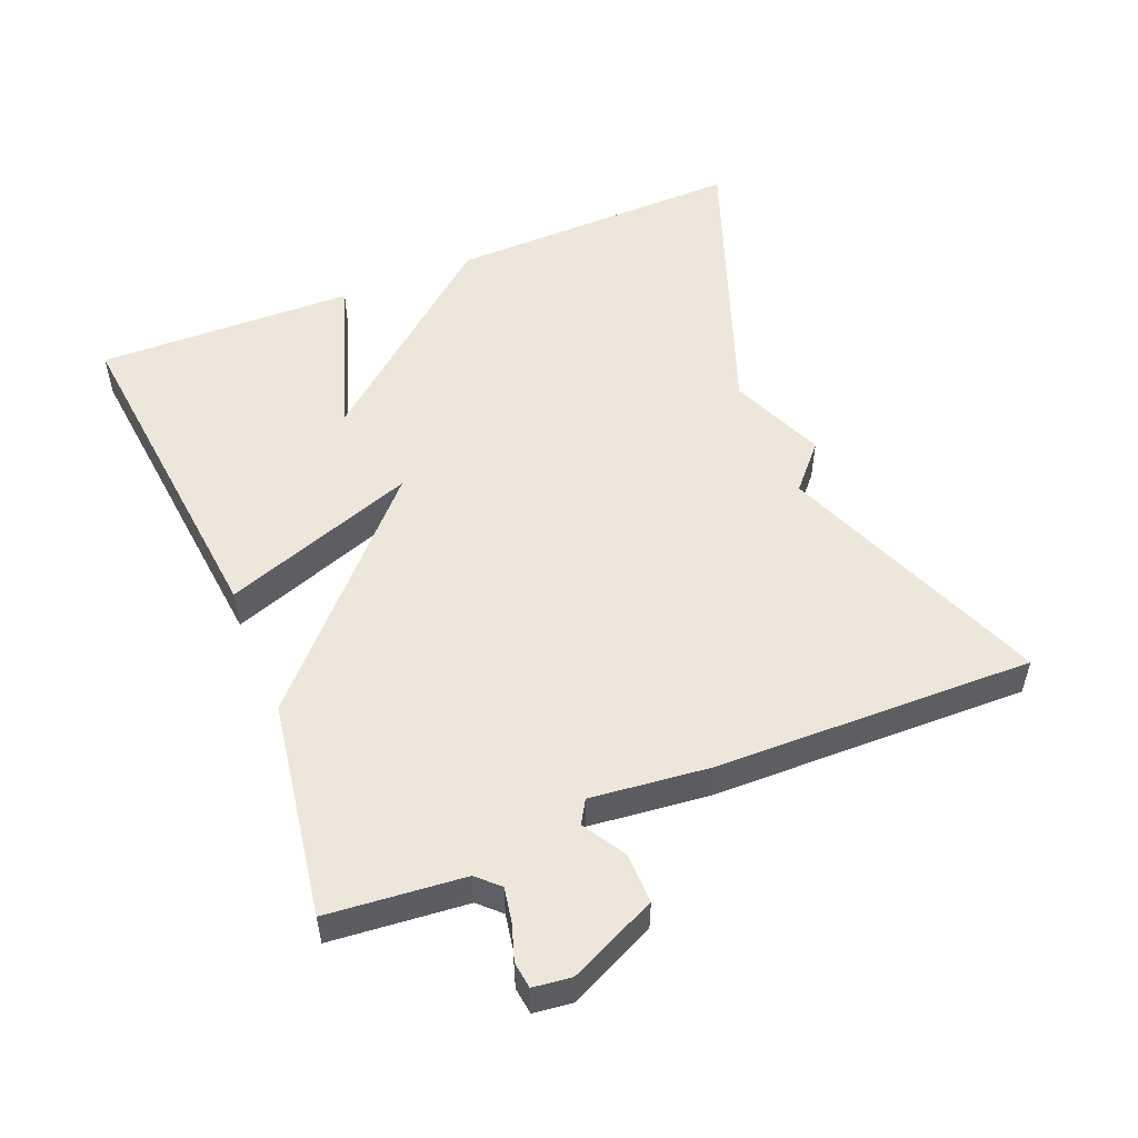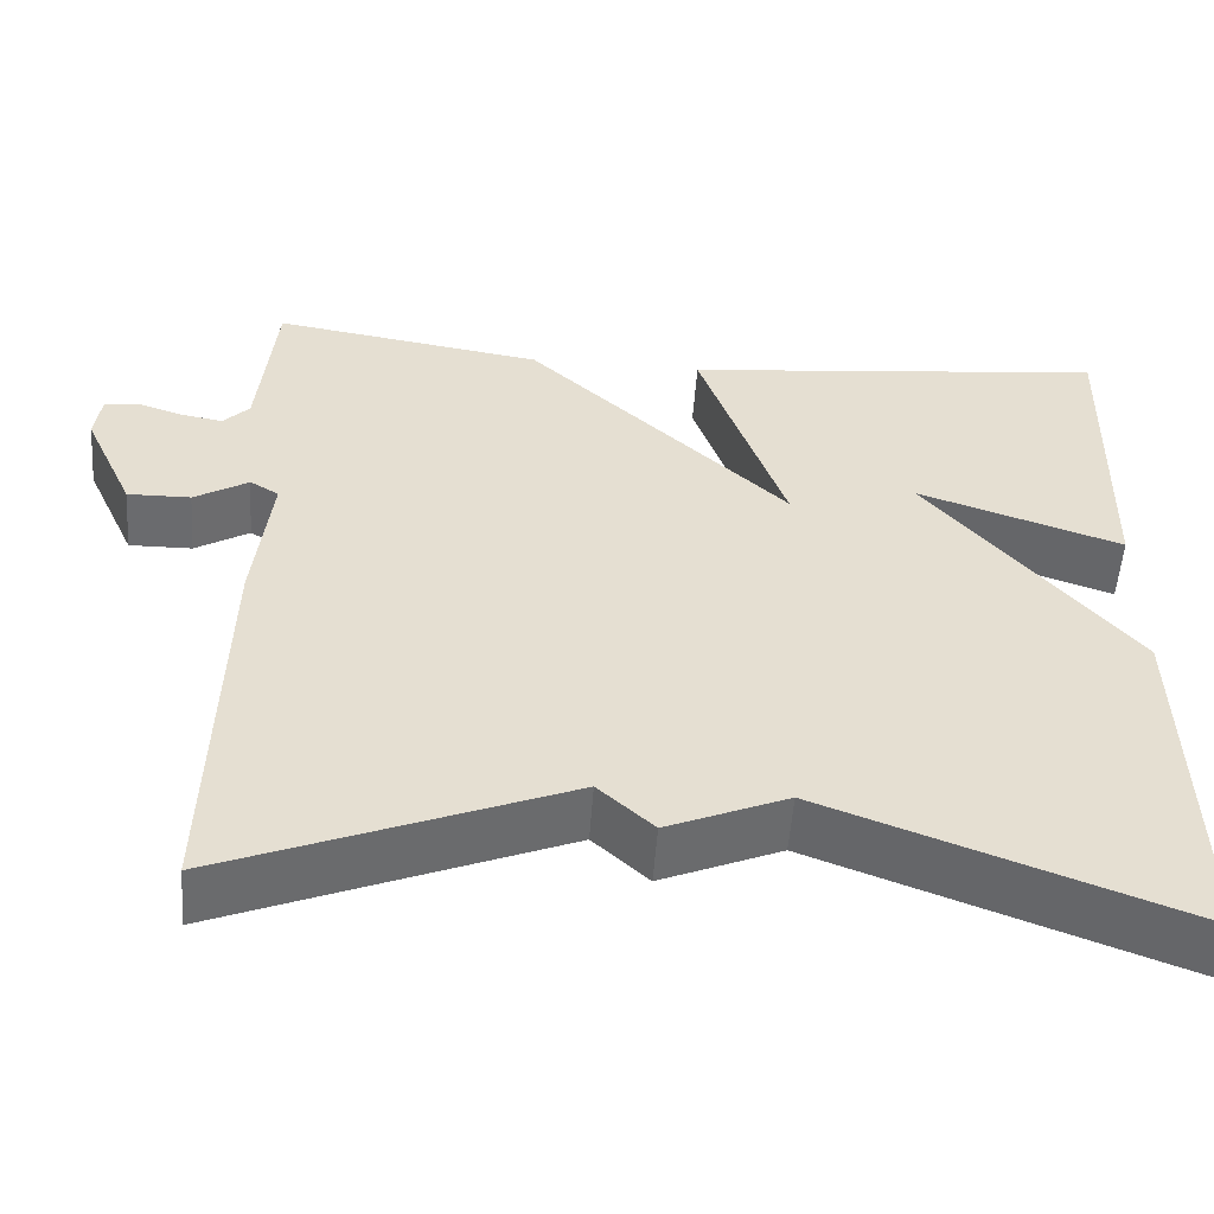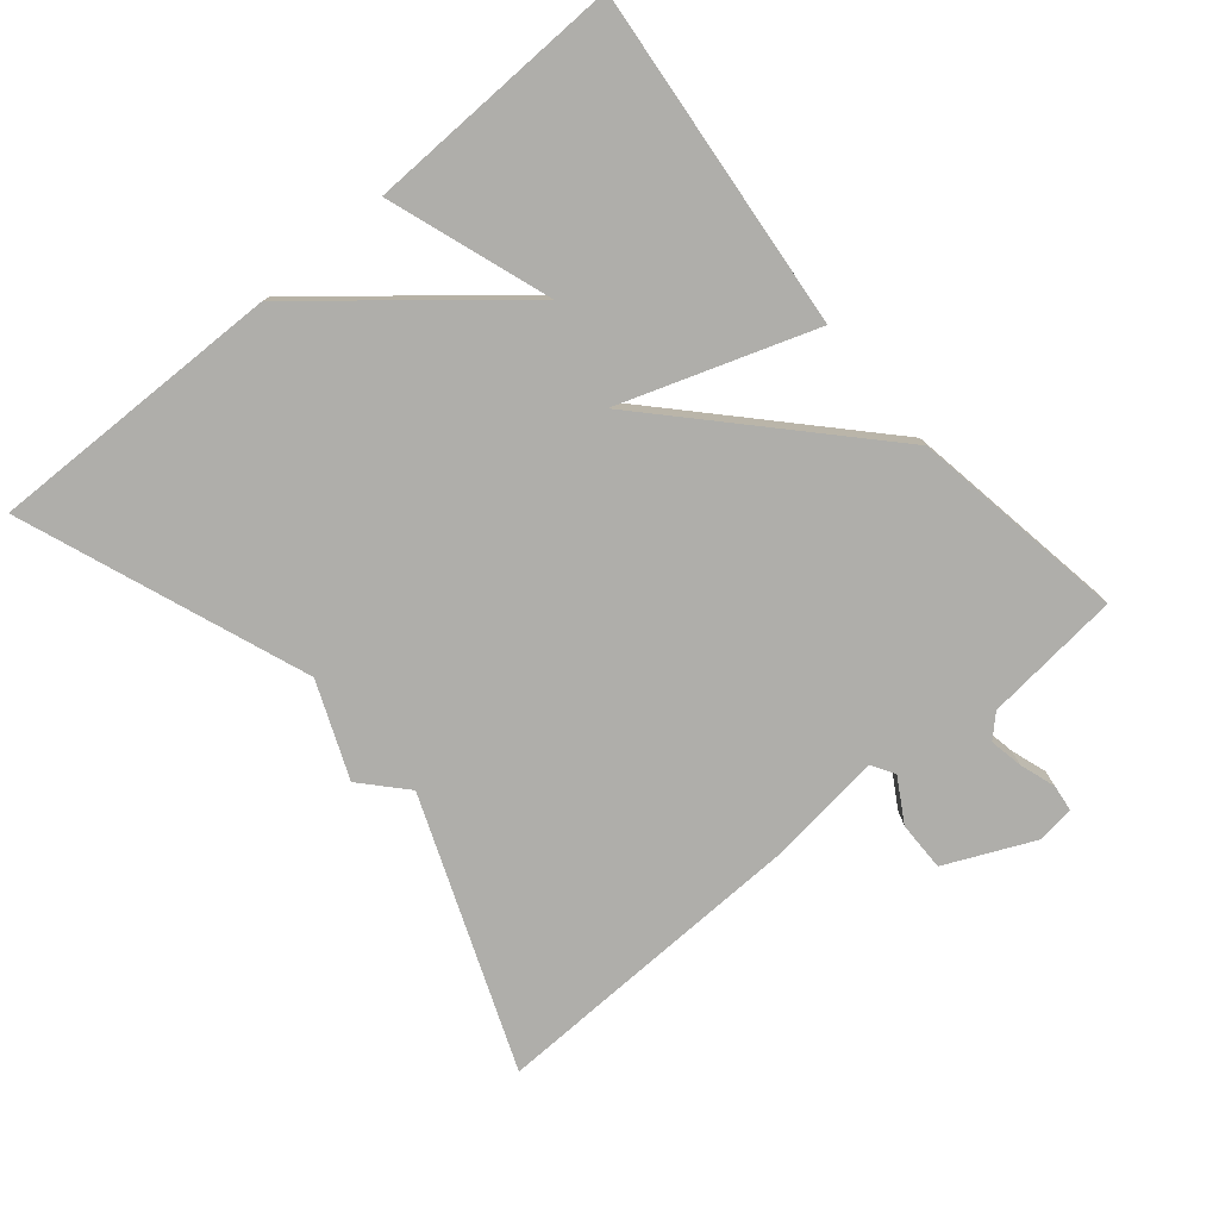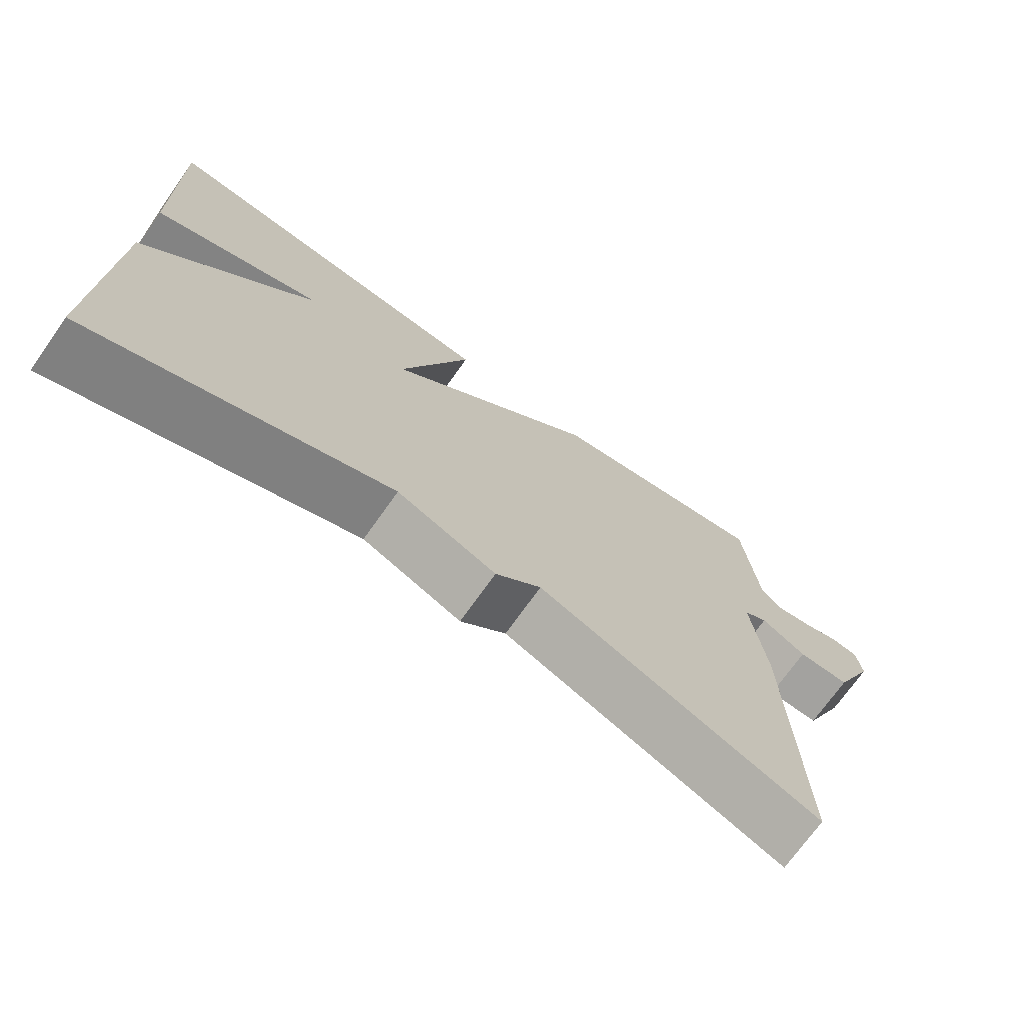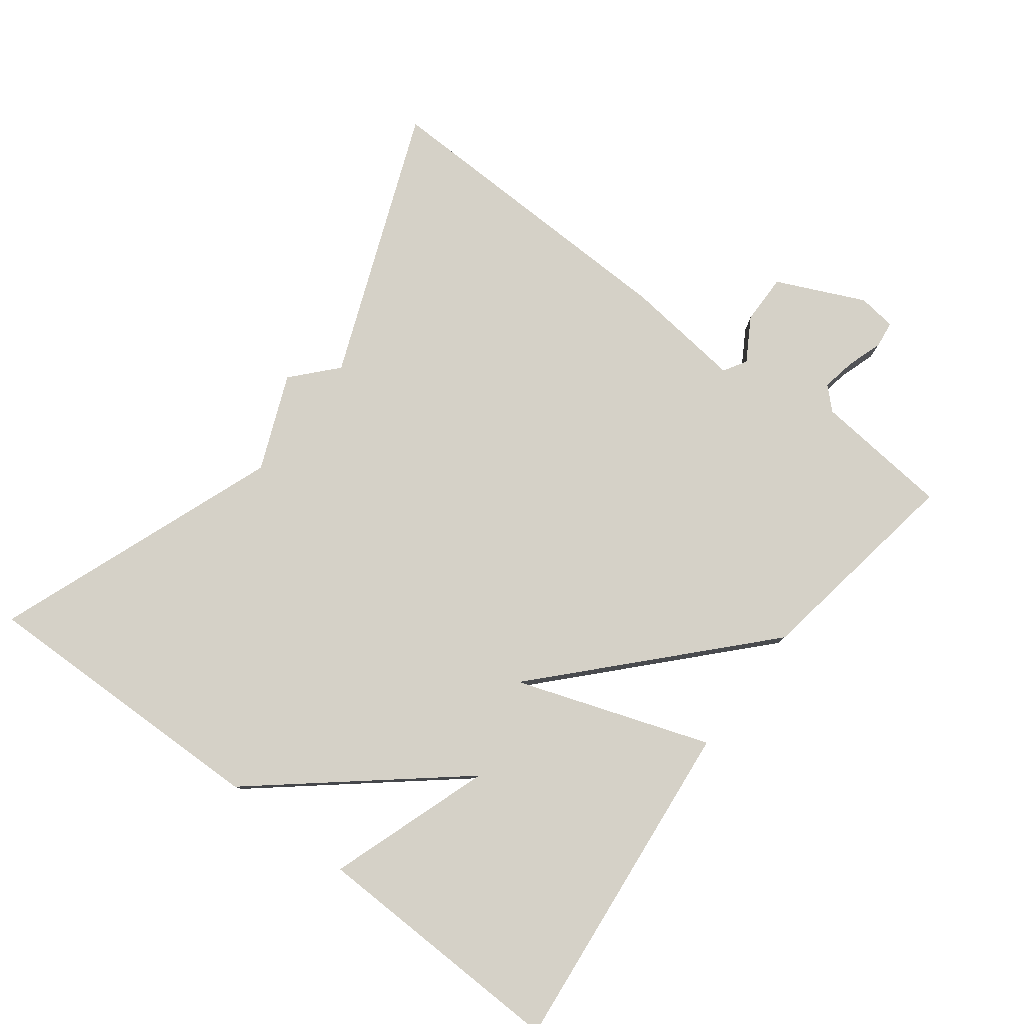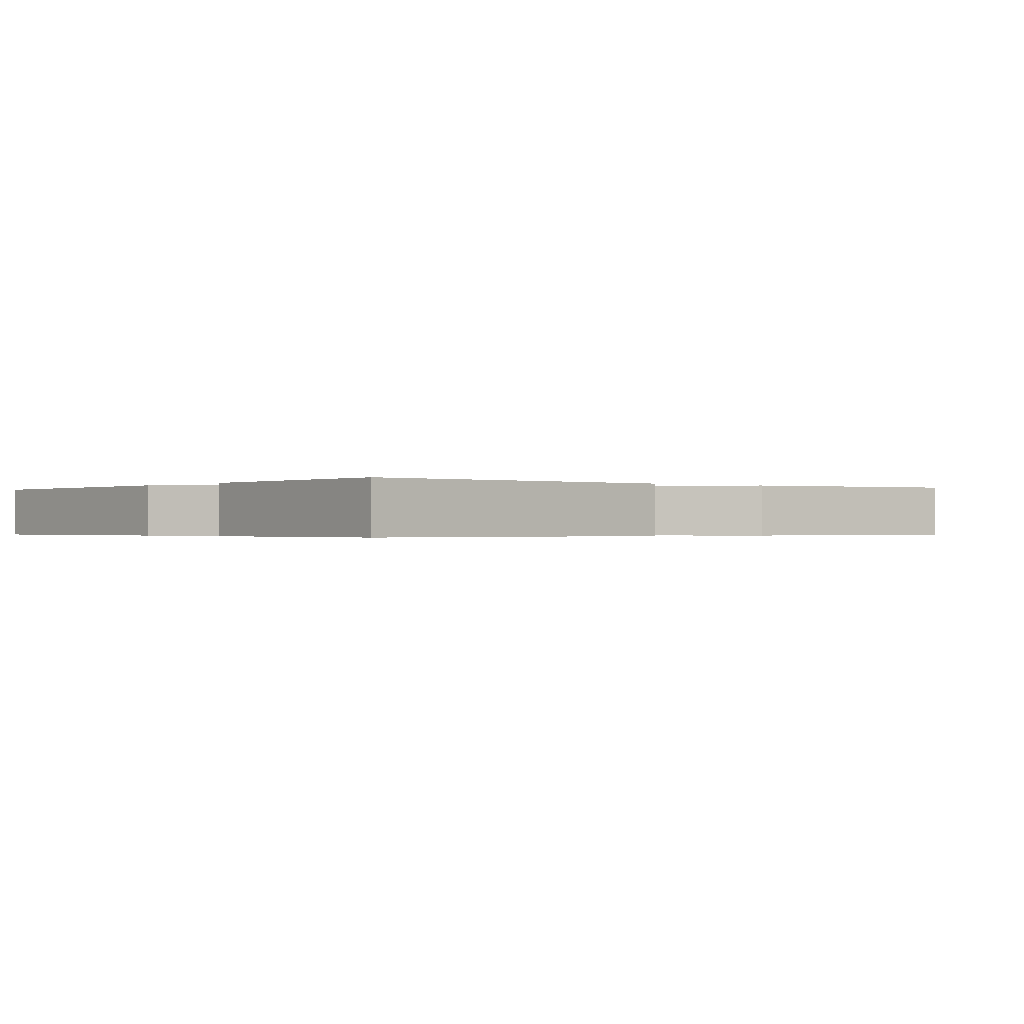
<metadata>
{"format":"obj","ext":"obj","renderer":"f3d","projection":"perspective","resolution":1024,"background":"white","views":[{"elev":52.8,"azim":67.7,"up":"+Y"},{"elev":-53.4,"azim":175.9,"up":"+Z"},{"elev":-77.6,"azim":-49.8,"up":"+Y"},{"elev":-72.2,"azim":-35.4,"up":"+Z"},{"elev":79.2,"azim":-52.7,"up":"+Y"},{"elev":-0.4,"azim":-38.0,"up":"+Y"}]}
</metadata>
<code>
v -0.5 0.07 -0.5
v -0.491 0.07 -0.072
v -0.257 0.07 0.208
v -0.491 0.07 0.128
v -0.5 0.07 0.5
v -0.011 0.07 0.45
v -0.109 0.07 0.171
v 0.189 0.07 0.45
v 0.5 0.07 0.5
v 0.519 0.07 0.303
v 0.549 0.07 0.272
v 0.598 0.07 0.281
v 0.65 0.07 0.298
v 0.688 0.07 0.293
v 0.695 0.07 0.238
v 0.637 0.07 0.112
v 0.565 0.07 0.113
v 0.503 0.07 0.15
v 0.47 0.07 0.13
v 0.489 0.07 -0.04
v 0.5 0.07 -0.5
v 0.113 0.07 -0.346
v 0.05 0.07 -0.403
v -0.087 0.07 -0.346
v -0.5 0 -0.5
v -0.491 0 -0.072
v -0.257 0 0.208
v -0.491 0 0.128
v -0.5 0 0.5
v -0.011 0 0.45
v -0.109 0 0.171
v 0.189 0 0.45
v 0.5 0 0.5
v 0.519 0 0.303
v 0.549 0 0.272
v 0.598 0 0.281
v 0.65 0 0.298
v 0.688 0 0.293
v 0.695 0 0.238
v 0.637 0 0.112
v 0.565 0 0.113
v 0.503 0 0.15
v 0.47 0 0.13
v 0.489 0 -0.04
v 0.5 0 -0.5
v 0.113 0 -0.346
v 0.05 0 -0.403
v -0.087 0 -0.346
f 22 23 24
f 19 20 21 22
f 19 22 24
f 16 17 18
f 15 16 18
f 14 15 18
f 13 14 18
f 12 13 18
f 11 12 18 19
f 24 1 2
f 19 24 2
f 11 19 2
f 10 11 2
f 7 8 9 10
f 3 4 5 6
f 3 6 7
f 2 3 7
f 2 7 10
f 48 47 46
f 46 45 44 43
f 48 46 43
f 42 41 40
f 42 40 39
f 42 39 38
f 42 38 37
f 42 37 36
f 43 42 36 35
f 26 25 48
f 26 48 43
f 26 43 35
f 26 35 34
f 34 33 32 31
f 30 29 28 27
f 31 30 27
f 31 27 26
f 34 31 26
f 1 25 26 2
f 2 26 27 3
f 3 27 28 4
f 4 28 29 5
f 5 29 30 6
f 6 30 31 7
f 7 31 32 8
f 8 32 33 9
f 9 33 34 10
f 10 34 35 11
f 11 35 36 12
f 12 36 37 13
f 13 37 38 14
f 14 38 39 15
f 15 39 40 16
f 16 40 41 17
f 17 41 42 18
f 18 42 43 19
f 19 43 44 20
f 20 44 45 21
f 21 45 46 22
f 22 46 47 23
f 23 47 48 24
f 24 48 25 1

</code>
